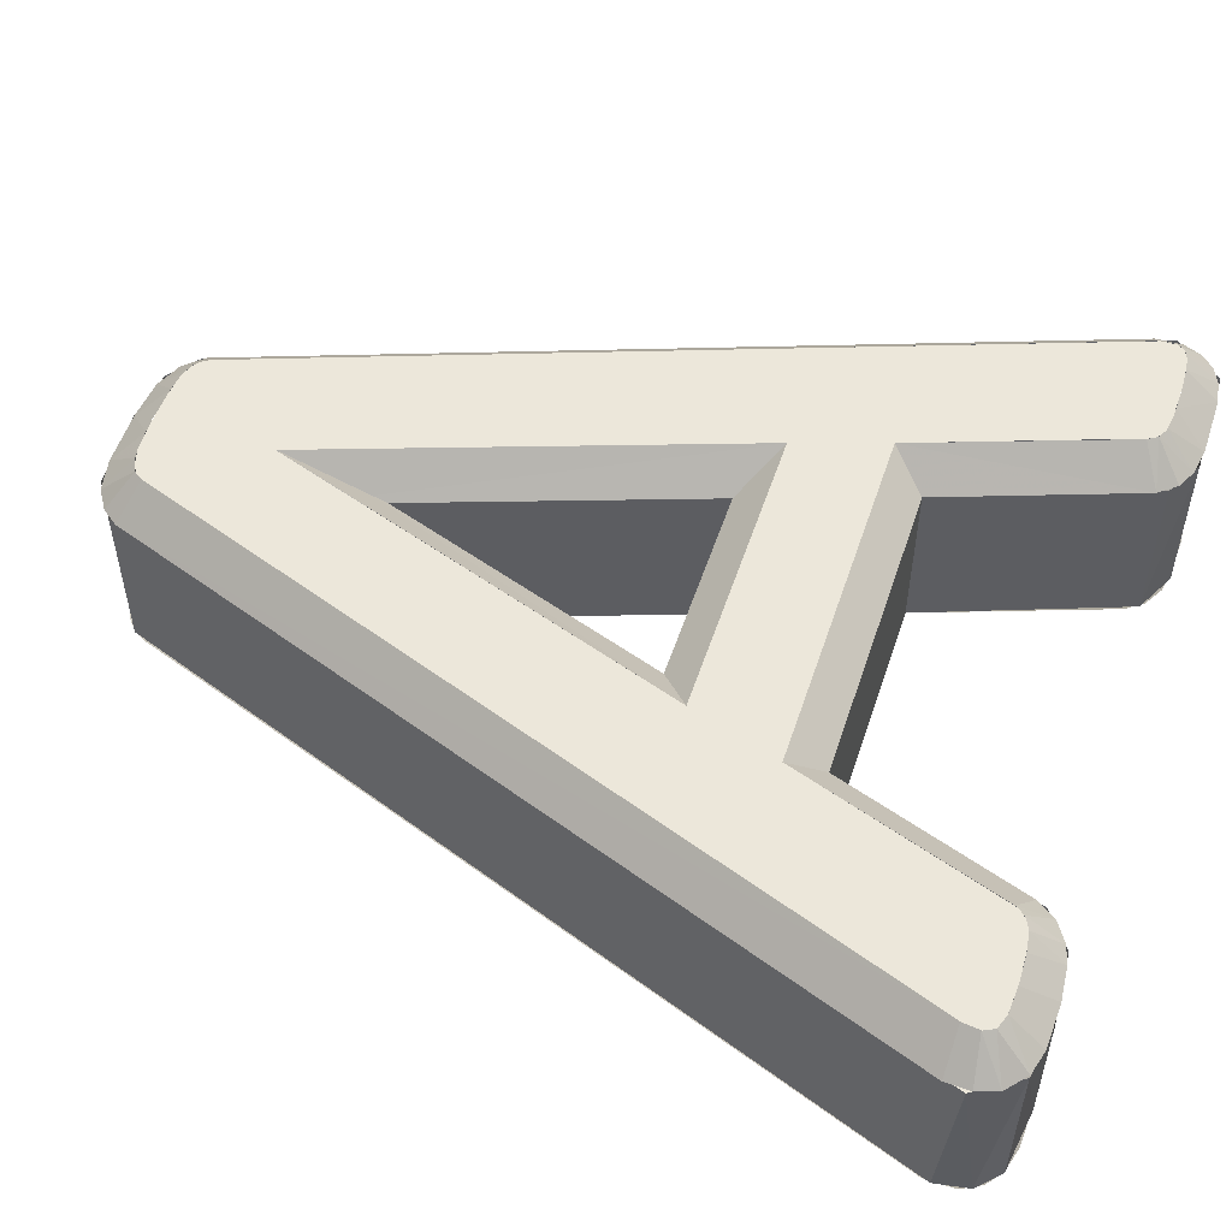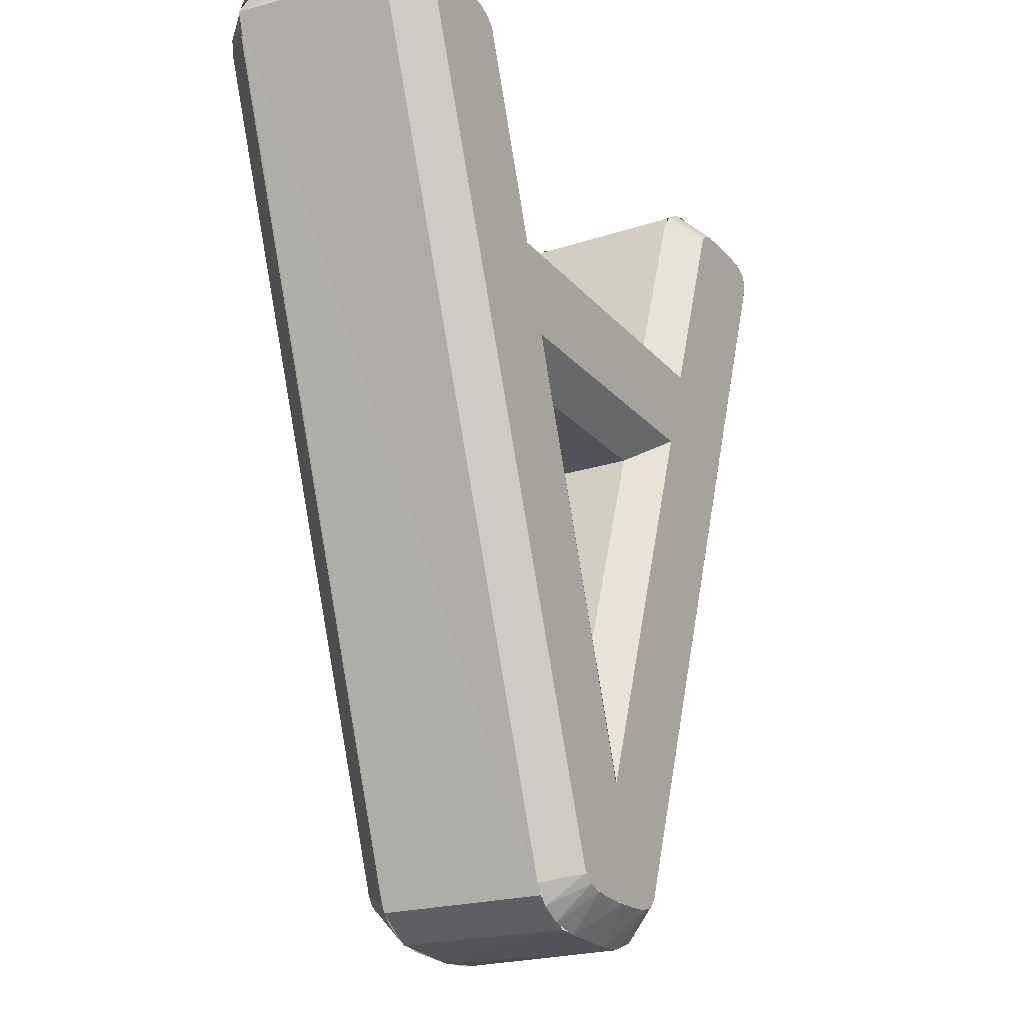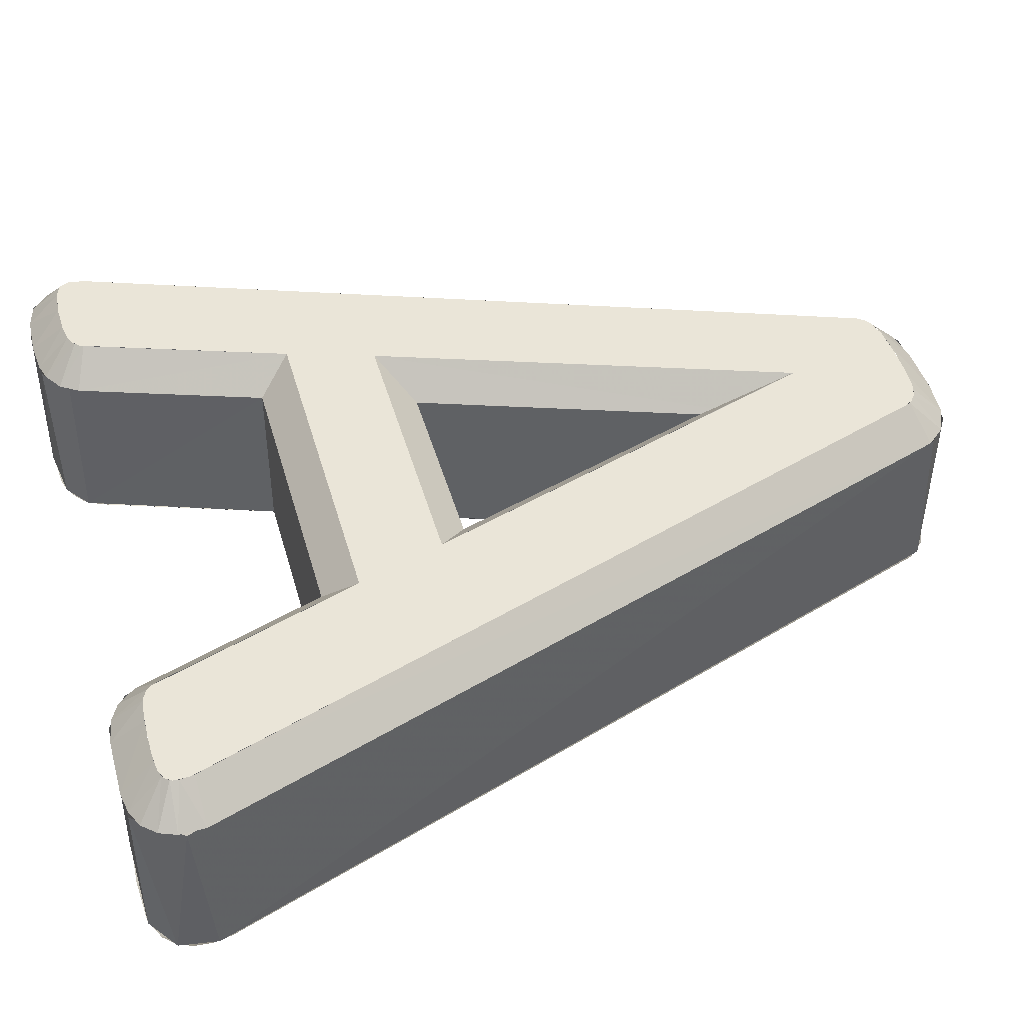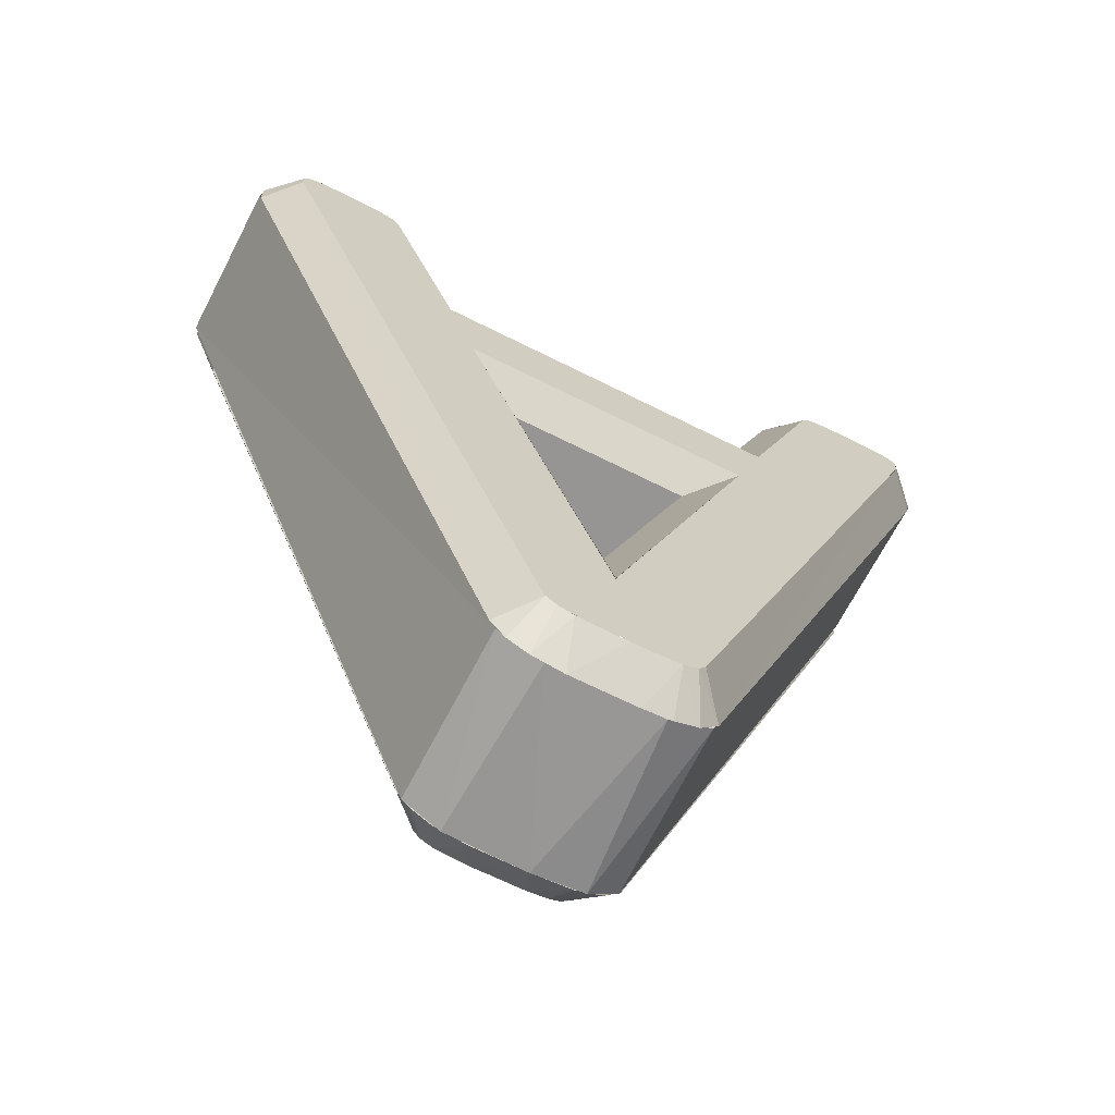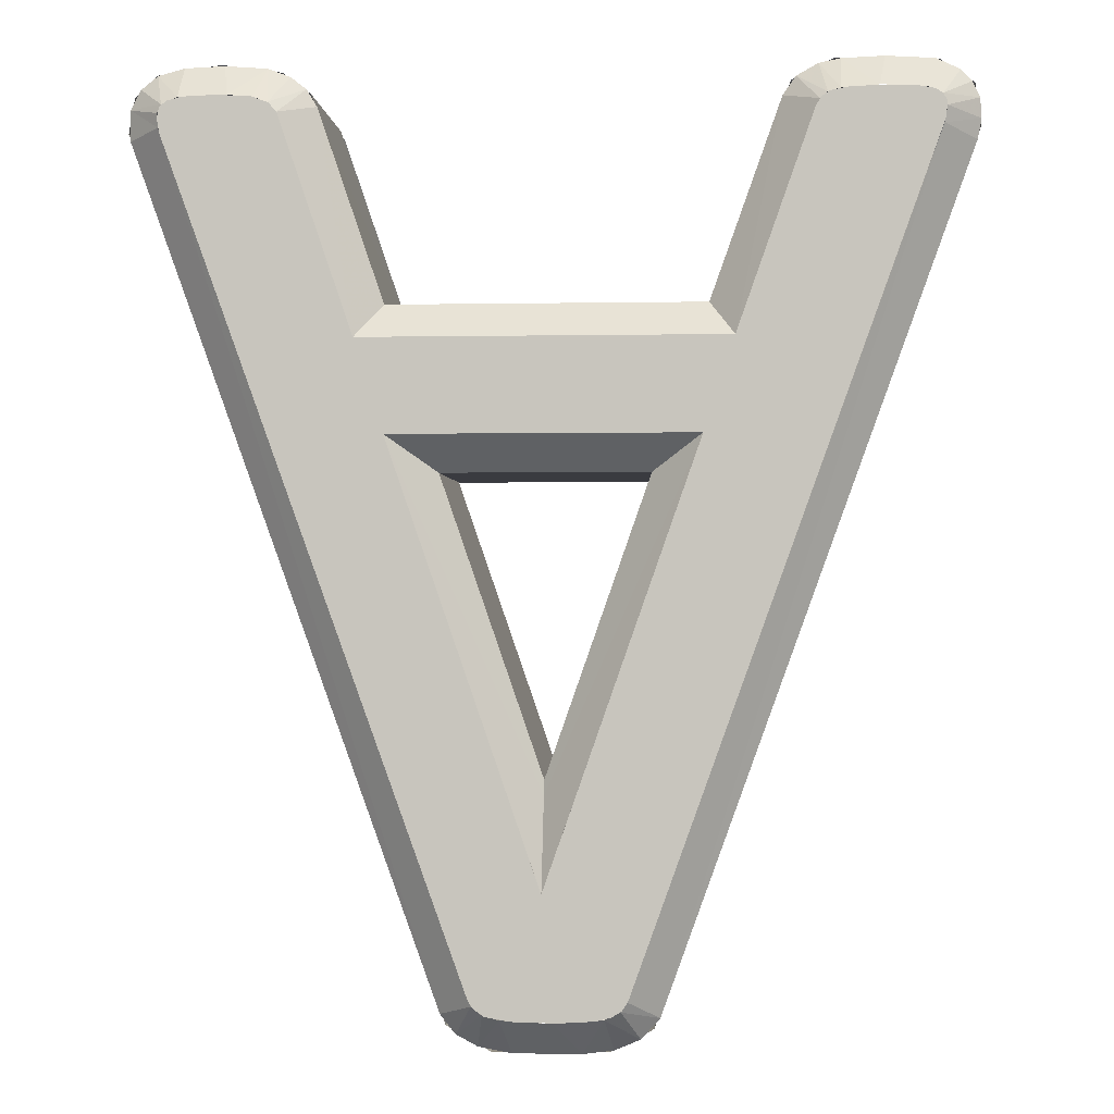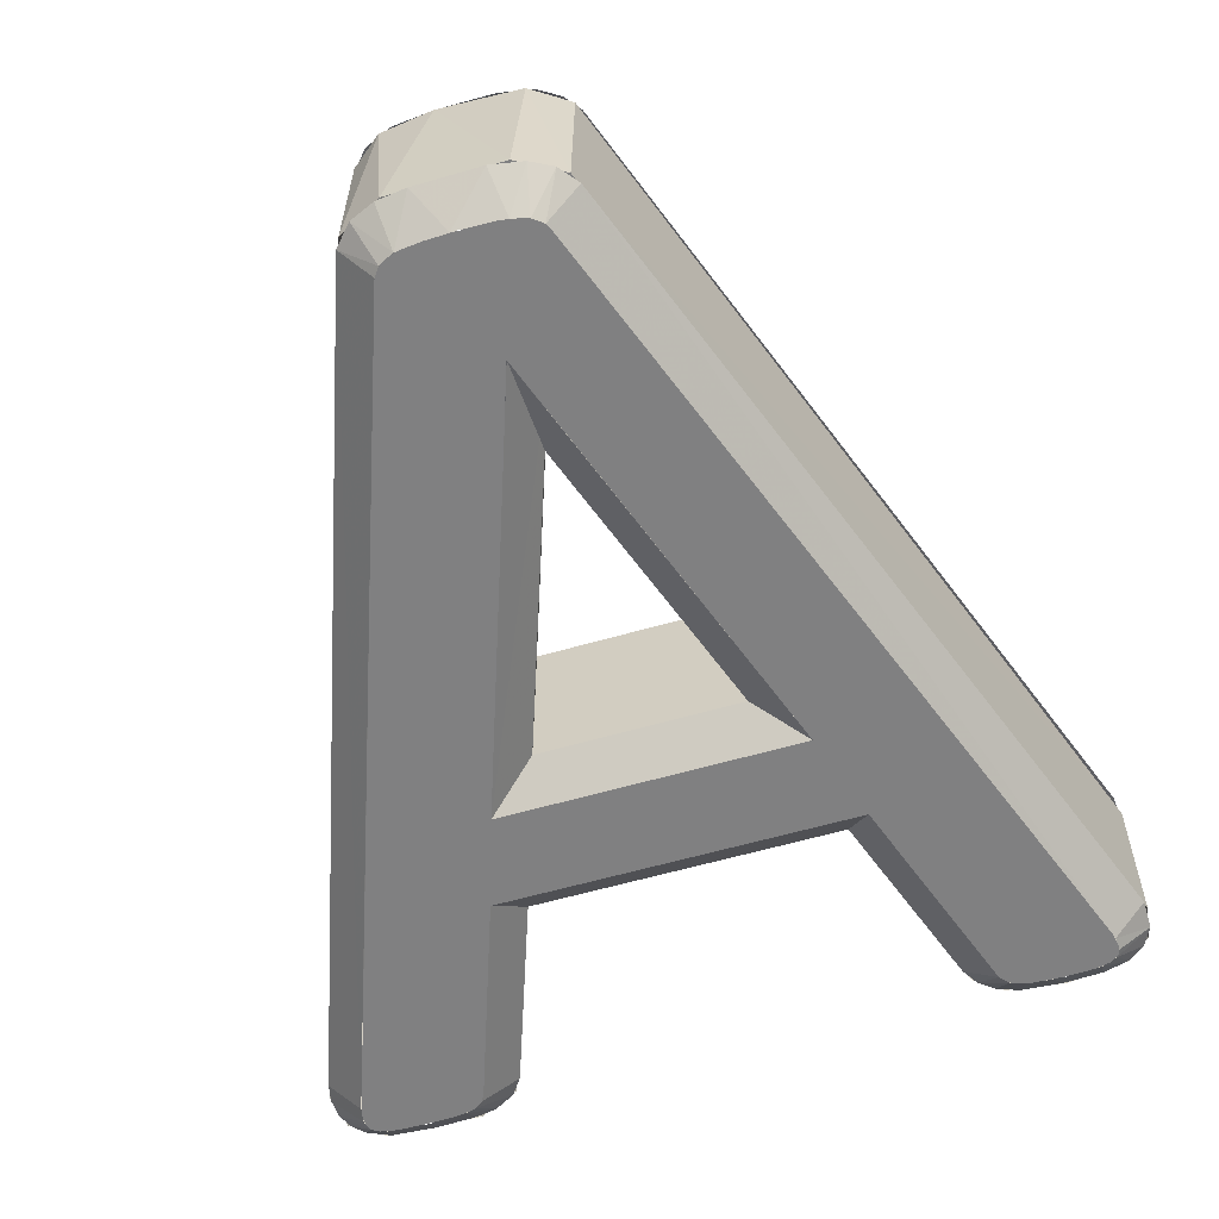
<metadata>
{"format":"obj","ext":"obj","renderer":"f3d","projection":"perspective","resolution":1024,"background":"white","views":[{"elev":53.5,"azim":-71.7,"up":"+Y"},{"elev":-22.6,"azim":-60.6,"up":"+Z"},{"elev":44.5,"azim":74.5,"up":"+Y"},{"elev":-67.6,"azim":-26.7,"up":"+Z"},{"elev":-1.4,"azim":4.1,"up":"+Z"},{"elev":-60.1,"azim":-163.5,"up":"+Y"}]}
</metadata>
<code>
o A_Text.011
v -0.001357 0.07 -0.2509
v -0.001344 0.07 -0.2509
v -0.004251 0.07 -0.2509
v 0.01312 0.07 -0.2507
v -0.02448 0.07 -0.2501
v 0.02688 0.07 -0.2495
v -0.03554 0.07 -0.2472
v 0.03576 0.07 -0.2468
v -0.03987 0.07 -0.2441
v 0.04011 0.07 -0.2435
v -0.04285 0.07 -0.2399
v 0.04299 0.07 -0.2391
v -0.2129 0.07 0.2313
v -0.003457 0.07 -0.1825
v 0.2135 0.07 0.2338
v -0.08932 0.07 0.06531
v 0.08356 0.07 0.06531
v -0.1058 0.07 0.1179
v 0.1008 0.07 0.1179
v -0.1485 0.07 0.2422
v 0.1455 0.07 0.2431
v -0.2141 0.07 0.2408
v 0.2137 0.07 0.2429
v -0.2111 0.07 0.2467
v -0.1529 0.07 0.2464
v 0.2109 0.07 0.2469
v 0.1487 0.07 0.2466
v -0.158 0.07 0.2488
v 0.1534 0.07 0.2489
v 0.2054 0.07 0.2495
v -0.203 0.07 0.2498
v -0.1674 0.07 0.2503
v 0.1649 0.07 0.2505
v 0.1939 0.07 0.2507
v -0.1858 0.07 0.2509
v 0.1812 0.07 0.2509
v 0.18 0.07 0.2509
v -0.001357 -0.07 -0.2509
v -0.001344 -0.07 -0.2509
v -0.003153 -0.07 -0.2509
v 0.01527 -0.07 -0.2506
v -0.02049 -0.07 -0.2504
v 0.02715 -0.07 -0.2494
v -0.03416 -0.07 -0.2479
v 0.03467 -0.07 -0.2473
v 0.03966 -0.07 -0.244
v -0.04007 -0.07 -0.2439
v -0.04299 -0.07 -0.2395
v 0.04299 -0.07 -0.2391
v -0.003457 -0.07 -0.1825
v -0.2125 -0.07 0.2299
v 0.2135 -0.07 0.2338
v -0.08932 -0.07 0.06531
v 0.08356 -0.07 0.06531
v -0.1058 -0.07 0.1179
v 0.1008 -0.07 0.1179
v -0.1481 -0.07 0.2412
v 0.144 -0.07 0.2401
v -0.2141 -0.07 0.2383
v 0.2138 -0.07 0.2421
v -0.2129 -0.07 0.2447
v 0.147 -0.07 0.2452
v -0.1525 -0.07 0.2462
v 0.2119 -0.07 0.246
v 0.1518 -0.07 0.2484
v -0.2084 -0.07 0.2482
v 0.2078 -0.07 0.2487
v -0.162 -0.07 0.2498
v -0.1998 -0.07 0.2502
v 0.1625 -0.07 0.2503
v 0.1978 -0.07 0.2505
v -0.1817 -0.07 0.2509
v 0.178 -0.07 0.2509
v -0.1832 -0.07 0.2509
v -0.1831 -0.07 0.2509
v 0.1819 -0.07 0.2509
v 0.2317 -0.05 0.2248
v 0.2125 -0.07 0.2303
v 0.234 -0.05 0.2361
v 0.2141 -0.06997 0.2397
v 0.2332 -0.04997 0.2475
v 0.2118 -0.06989 0.2462
v 0.229 -0.05002 0.2564
v 0.2229 -0.04998 0.2631
v 0.2094 -0.04997 0.2693
v 0.2035 -0.06998 0.2499
v 0.1819 -0.05 0.271
v 0.1782 -0.07 0.251
v 0.1582 -0.05 0.27
v 0.1576 -0.06999 0.2498
v 0.1461 -0.04999 0.2676
v 0.1506 -0.07 0.2478
v 0.134 -0.04994 0.2608
v 0.1462 -0.06996 0.2442
v 0.1266 -0.05 0.2502
v 0.08669 -0.05 0.1379
v 0.1008 -0.07 0.1179
v -0.09153 -0.05 0.1379
v -0.1058 -0.07 0.1179
v -0.129 -0.05 0.2476
v -0.1481 -0.06999 0.2412
v -0.135 -0.04997 0.2574
v -0.1531 -0.06997 0.2466
v -0.1437 -0.04999 0.2642
v -0.1563 -0.04997 0.2691
v -0.1614 -0.07 0.2496
v -0.1756 -0.07 0.2508
v -0.1803 -0.05 0.2709
v -0.2027 -0.06997 0.25
v -0.2029 -0.05 0.27
v -0.2179 -0.04996 0.266
v -0.2117 -0.06993 0.2461
v -0.2274 -0.04997 0.2584
v -0.2333 -0.04993 0.2471
v -0.2139 -0.06999 0.2413
v -0.2332 -0.04999 0.2295
v -0.2135 -0.06998 0.2334
v -0.06038 -0.04999 -0.2497
v -0.04137 -0.06994 -0.2426
v -0.05176 -0.04996 -0.2606
v -0.03544 -0.07 -0.2472
v -0.03941 -0.05 -0.2671
v -0.02615 -0.06999 -0.2498
v -0.02078 -0.05 -0.2706
v 0.002252 -0.07 -0.251
v 0.01753 -0.05 -0.2705
v 0.0303 -0.06997 -0.2489
v 0.0348 -0.04999 -0.2683
v 0.04911 -0.04995 -0.2623
v 0.03901 -0.06999 -0.2446
v 0.0597 -0.04998 -0.2507
v 0.04284 -0.07 -0.2395
v 0.2356 0.05 0.2411
v 0.2339 -0.05 0.2325
v 0.2306 -0.05 0.2556
v 0.2155 0.05 0.2688
v 0.2115 -0.05 0.269
v 0.1554 -0.05 0.2705
v 0.1526 0.05 0.2699
v 0.1311 -0.05 0.2584
v 0.131 0.05 0.2581
v 0.08669 0.05 0.1379
v 0.08669 -0.05 0.1379
v -0.09153 0.05 0.1379
v -0.09153 -0.05 0.1379
v -0.1318 0.05 0.2537
v -0.1323 -0.05 0.2546
v -0.1513 0.05 0.2684
v -0.1484 -0.05 0.2668
v -0.1824 -0.05 0.2716
v -0.1917 0.05 0.2709
v -0.2195 0.05 0.266
v -0.2182 -0.05 0.2662
v -0.2309 -0.05 0.2536
v -0.2355 0.05 0.2409
v -0.2343 -0.05 0.2339
v -0.05781 0.05 -0.2547
v -0.05712 -0.05 -0.2558
v -0.03646 0.05 -0.2687
v -0.03199 -0.05 -0.2699
v 0.01044 0.05 -0.2709
v 0.03181 -0.05 -0.2695
v 0.04094 0.05 -0.2669
v 0.0564 -0.05 -0.2566
v 0.05838 0.05 -0.2532
v 0.2127 0.07 0.231
v 0.2332 0.04999 0.2299
v 0.2141 0.06999 0.2396
v 0.2336 0.04998 0.2454
v 0.213 0.06999 0.2443
v 0.2297 0.04997 0.2555
v 0.2091 0.06994 0.2482
v 0.2221 0.04996 0.2637
v 0.2121 0.05 0.2683
v 0.1978 0.07 0.2505
v 0.199 0.05 0.2705
v 0.1696 0.07 0.2508
v 0.1626 0.05 0.2705
v 0.1547 0.06999 0.2492
v 0.1468 0.04999 0.2678
v 0.1478 0.06996 0.2461
v 0.136 0.04996 0.2623
v 0.1275 0.04999 0.252
v 0.1441 0.07 0.2404
v 0.1008 0.07 0.1179
v 0.08669 0.05 0.1379
v -0.1058 0.07 0.1179
v -0.09153 0.05 0.1379
v -0.1475 0.07 0.24
v -0.1292 0.05 0.2481
v -0.1365 0.04994 0.2591
v -0.1512 0.06997 0.2452
v -0.1481 0.04999 0.2664
v -0.1583 0.07 0.2489
v -0.1584 0.05 0.2694
v -0.1697 0.07 0.2505
v -0.1779 0.05 0.271
v -0.1872 0.07 0.2509
v -0.2035 0.04999 0.2699
v -0.2026 0.07 0.2498
v -0.2179 0.04996 0.266
v -0.2111 0.06991 0.2467
v -0.2295 0.0499 0.2558
v -0.2141 0.06995 0.2405
v -0.2338 0.04999 0.2437
v -0.2332 0.04999 0.2295
v -0.2127 0.06999 0.2306
v -0.04284 0.07 -0.2399
v -0.06038 0.04998 -0.2497
v -0.03888 0.06998 -0.2452
v -0.05328 0.04999 -0.2591
v -0.04136 0.04997 -0.2666
v -0.03072 0.06999 -0.2489
v -0.02217 0.05 -0.2704
v -0.01331 0.07 -0.2508
v 0.01021 0.05 -0.2708
v 0.01784 0.07 -0.2505
v 0.03414 0.04998 -0.2686
v 0.03032 0.07 -0.2488
v 0.03661 0.07 -0.2463
v 0.04967 0.04996 -0.2618
v 0.04176 0.06996 -0.2415
v 0.0597 0.04998 -0.2507
v 0.05536 -0.05 0.04531
v -0.01745 -0.05 -0.1625
v -0.003457 -0.07021 -0.1823
v 0.08356 -0.07 0.06531
v 0.0106 -0.05 -0.1625
v -0.06124 -0.05 0.04531
v -0.08932 -0.07 0.06531
v 0.05536 0.05 0.04531
v -0.01745 0.05 -0.1625
v -0.01745 -0.05 -0.1625
v 0.05536 -0.05 0.04531
v 0.0106 0.05 -0.1625
v 0.0106 -0.05 -0.1625
v -0.06124 0.05 0.04531
v -0.06124 -0.05 0.04531
v 0.08356 0.07 0.06531
v -0.003457 0.07021 -0.1823
v -0.01745 0.05 -0.1625
v 0.05536 0.05 0.04531
v 0.0106 0.05 -0.1625
v -0.08932 0.07 0.06531
v -0.06124 0.05 0.04531
f 5 4 3
f 5 6 4
f 7 6 5
f 7 8 6
f 9 8 7
f 9 10 8
f 11 10 9
f 11 12 10
f 13 14 11
f 14 12 11
f 14 15 12
f 13 16 14
f 17 15 14
f 13 18 16
f 18 17 16
f 18 19 17
f 19 15 17
f 13 20 18
f 21 15 19
f 22 20 13
f 21 23 15
f 24 20 22
f 24 25 20
f 21 26 23
f 27 26 21
f 24 28 25
f 29 26 27
f 29 30 26
f 31 28 24
f 31 32 28
f 33 30 29
f 33 34 30
f 35 32 31
f 36 34 33
f 41 42 40
f 43 42 41
f 43 44 42
f 45 44 43
f 46 44 45
f 46 47 44
f 46 48 47
f 49 48 46
f 50 51 48
f 49 50 48
f 52 50 49
f 53 51 50
f 52 54 50
f 55 51 53
f 54 55 53
f 56 55 54
f 52 56 54
f 57 51 55
f 52 58 56
f 57 59 51
f 60 58 52
f 57 61 59
f 60 62 58
f 63 61 57
f 64 62 60
f 64 65 62
f 63 66 61
f 67 65 64
f 68 66 63
f 68 69 66
f 67 70 65
f 71 70 67
f 72 69 68
f 71 73 70
f 78 77 79 80
f 95 96 97 94
f 79 81 80
f 81 83 82
f 85 86 82
f 87 89 88
f 89 91 90
f 91 93 92
f 96 98 99 97
f 99 98 100 101
f 114 116 117 115
f 100 102 101
f 102 103 101
f 104 105 103
f 105 106 103
f 105 107 106
f 108 110 109
f 110 111 109
f 111 113 112
f 114 115 112
f 117 116 118 119
f 165 133 134 164
f 120 121 119
f 122 123 121
f 124 125 123
f 124 126 125
f 126 128 127
f 128 129 127
f 131 132 130
f 141 142 143 140
f 133 135 134
f 136 137 135
f 136 138 137
f 139 140 138
f 142 144 145 143
f 144 146 147 145
f 155 157 158 156
f 148 149 147
f 148 150 149
f 152 153 150
f 152 154 153
f 155 156 154
f 223 222 166 167
f 159 160 158
f 161 162 160
f 163 164 162
f 171 170 172 173
f 168 169 167
f 170 171 169
f 174 172 175 176
f 183 184 185 186
f 175 177 176
f 179 180 178
f 181 182 180
f 181 184 183
f 186 185 187 188
f 187 189 190 188
f 207 208 209 206
f 189 191 190
f 131 77 78 132
f 194 196 195
f 196 198 197
f 198 199 197
f 200 201 199
f 202 203 201
f 202 204 203
f 204 207 206
f 227 224 225 226
f 210 213 212
f 213 215 214
f 215 217 216
f 217 218 216
f 220 221 218
f 228 229 230 226
f 225 228 226
f 229 224 227 230
f 231 232 233 234
f 232 235 236 233
f 235 237 238 236
f 237 231 234 238
f 239 240 241 242
f 243 240 244 245
f 240 243 241
f 245 244 239 242
f 80 81 82
f 83 84 82
f 84 85 82
f 85 87 86
f 86 87 88
f 88 89 90
f 90 91 92
f 92 93 94
f 93 95 94
f 102 104 103
f 105 108 107
f 107 108 109
f 109 111 112
f 113 114 112
f 118 120 119
f 120 122 121
f 122 124 123
f 125 126 127
f 127 129 130
f 129 131 130
f 133 136 135
f 136 139 138
f 139 141 140
f 146 148 147
f 148 151 150
f 151 152 150
f 152 155 154
f 157 159 158
f 159 161 160
f 161 163 162
f 163 165 164
f 166 168 167
f 168 170 169
f 173 172 174
f 176 177 178
f 177 179 178
f 179 181 180
f 182 181 183
f 189 192 191
f 191 192 193
f 192 194 193
f 193 194 195
f 195 196 197
f 198 200 199
f 200 202 201
f 203 204 205
f 205 204 206
f 208 210 209
f 209 210 211
f 211 210 212
f 212 213 214
f 214 215 216
f 217 219 218
f 219 220 218
f 220 222 221
f 221 222 223
l 1 2
l 1 3
l 73 76
l 36 37
l 74 75
l 72 74
l 38 40
l 38 39

</code>
